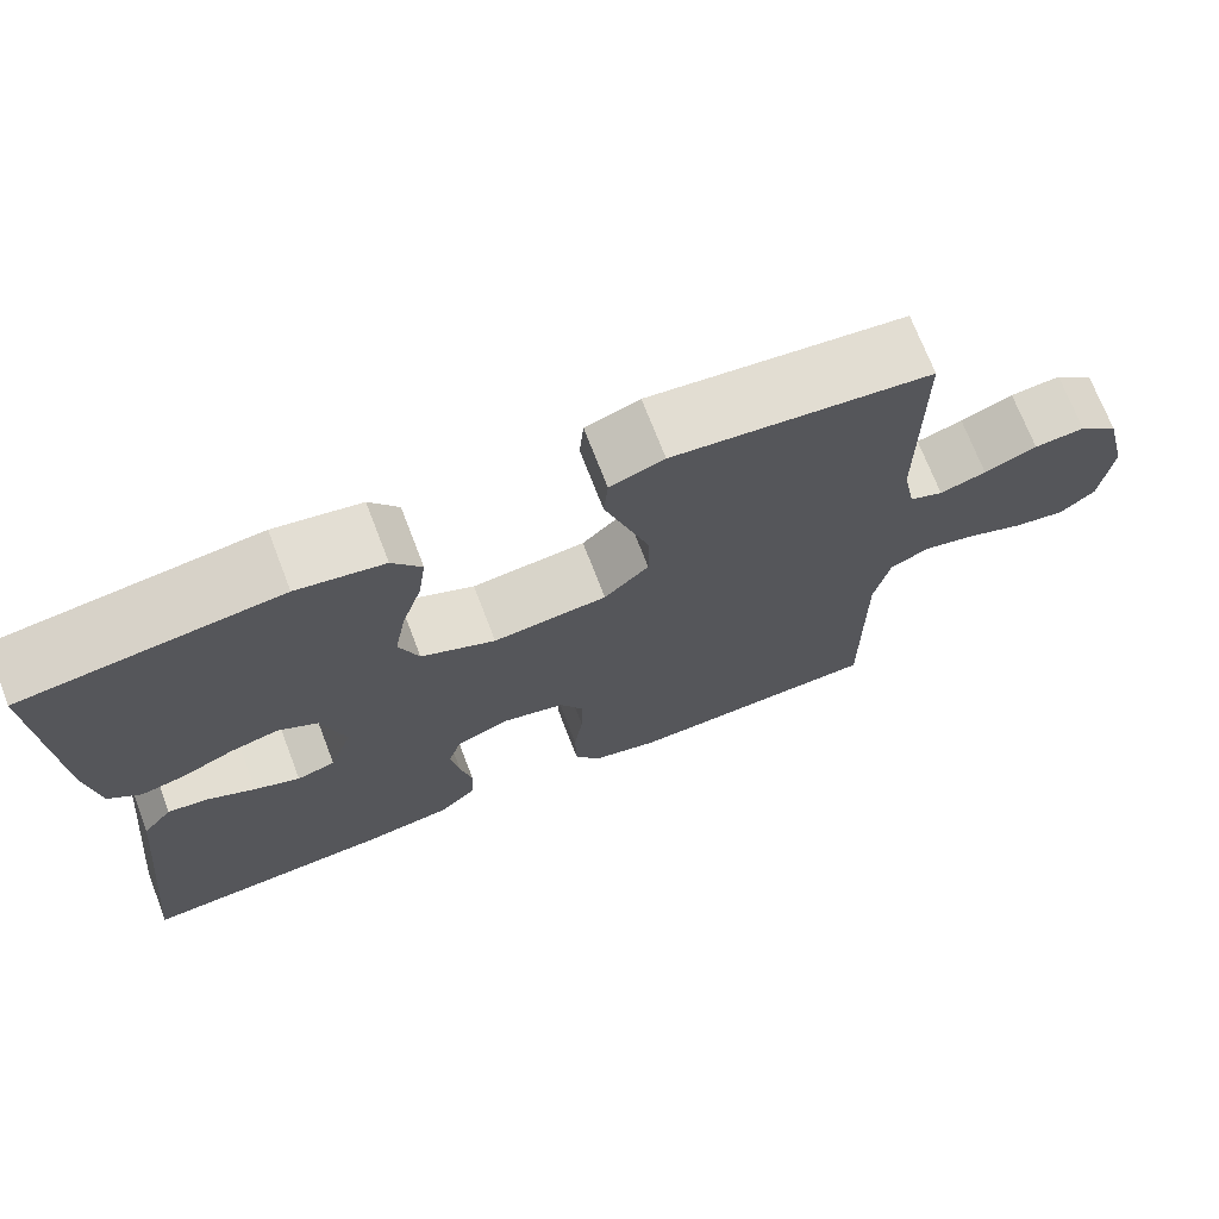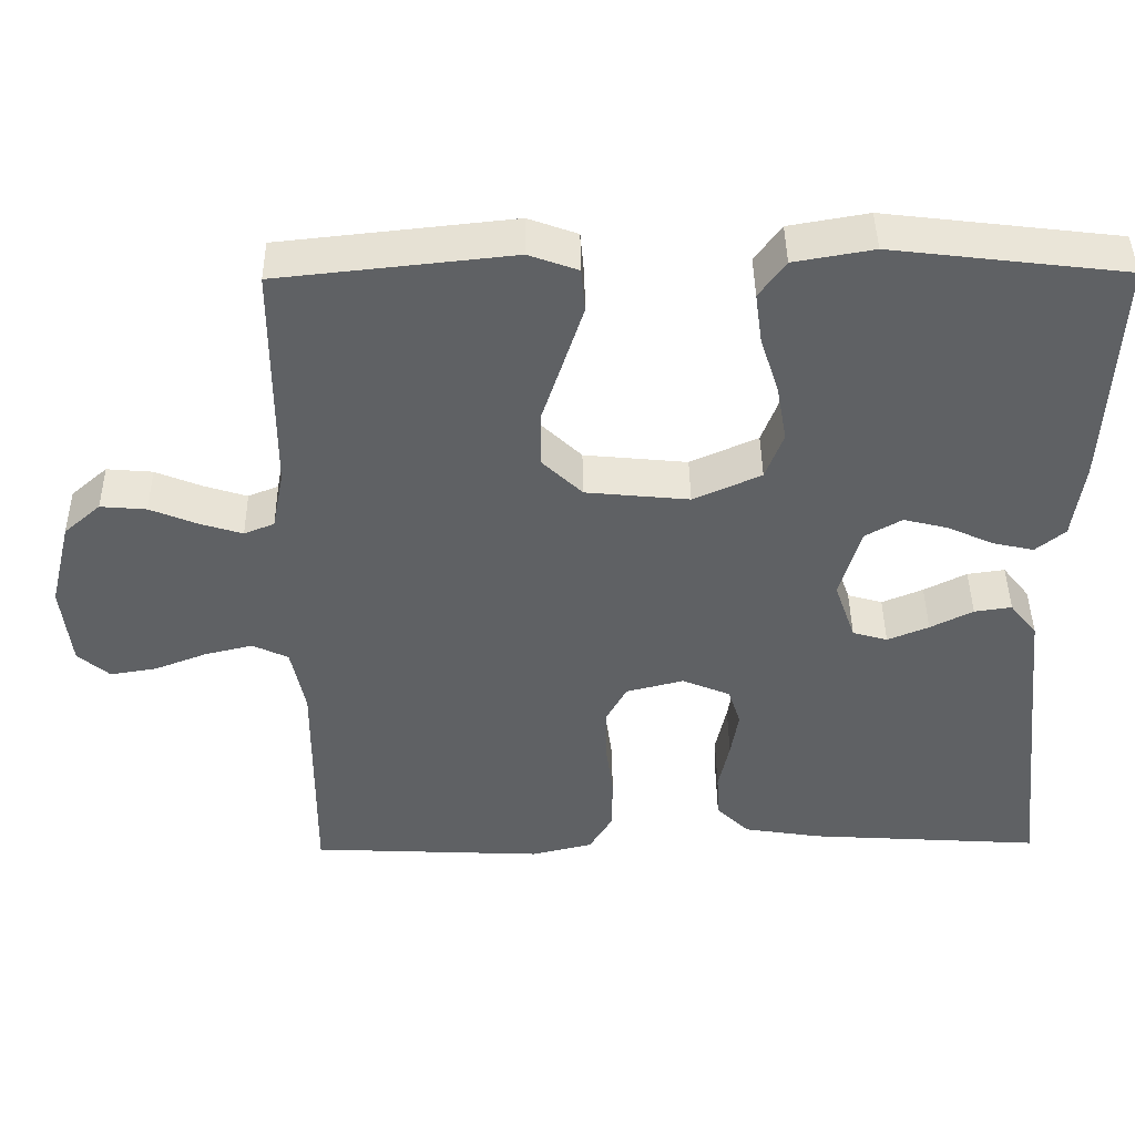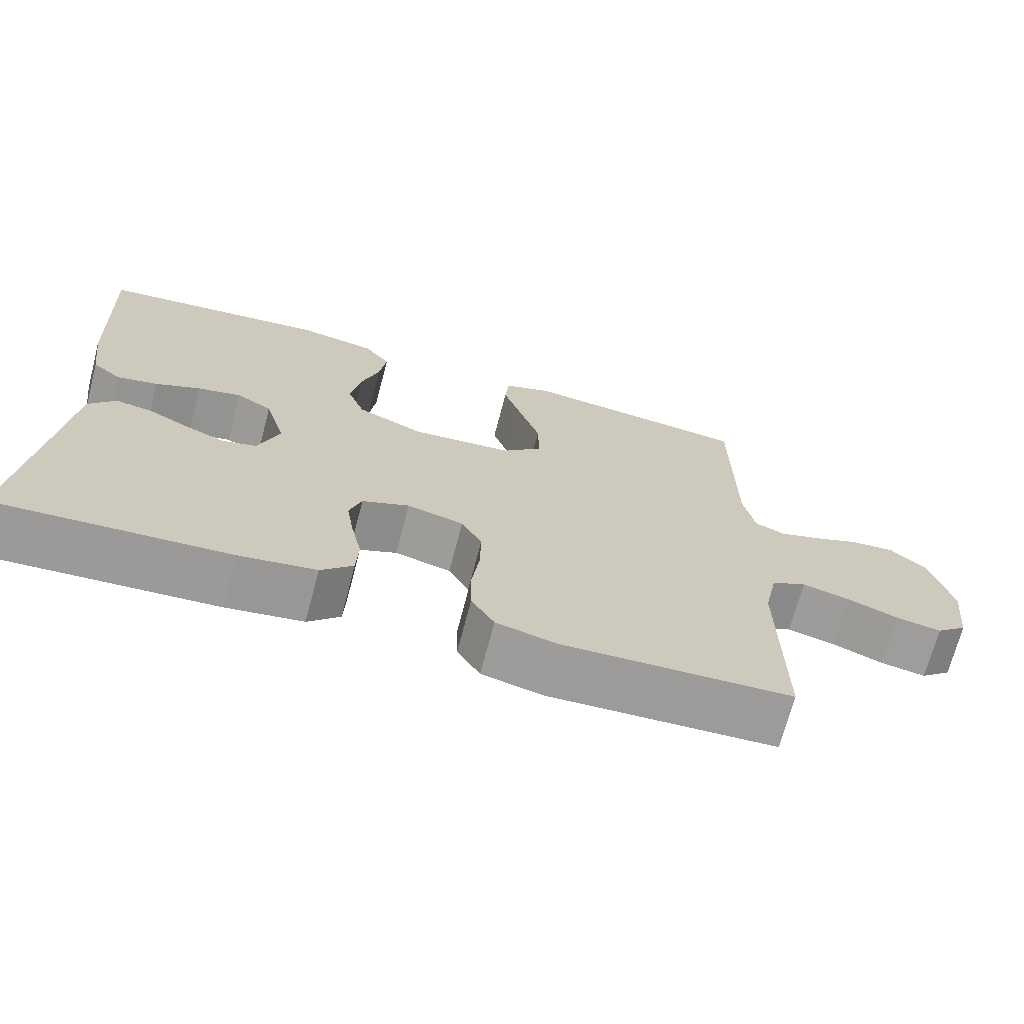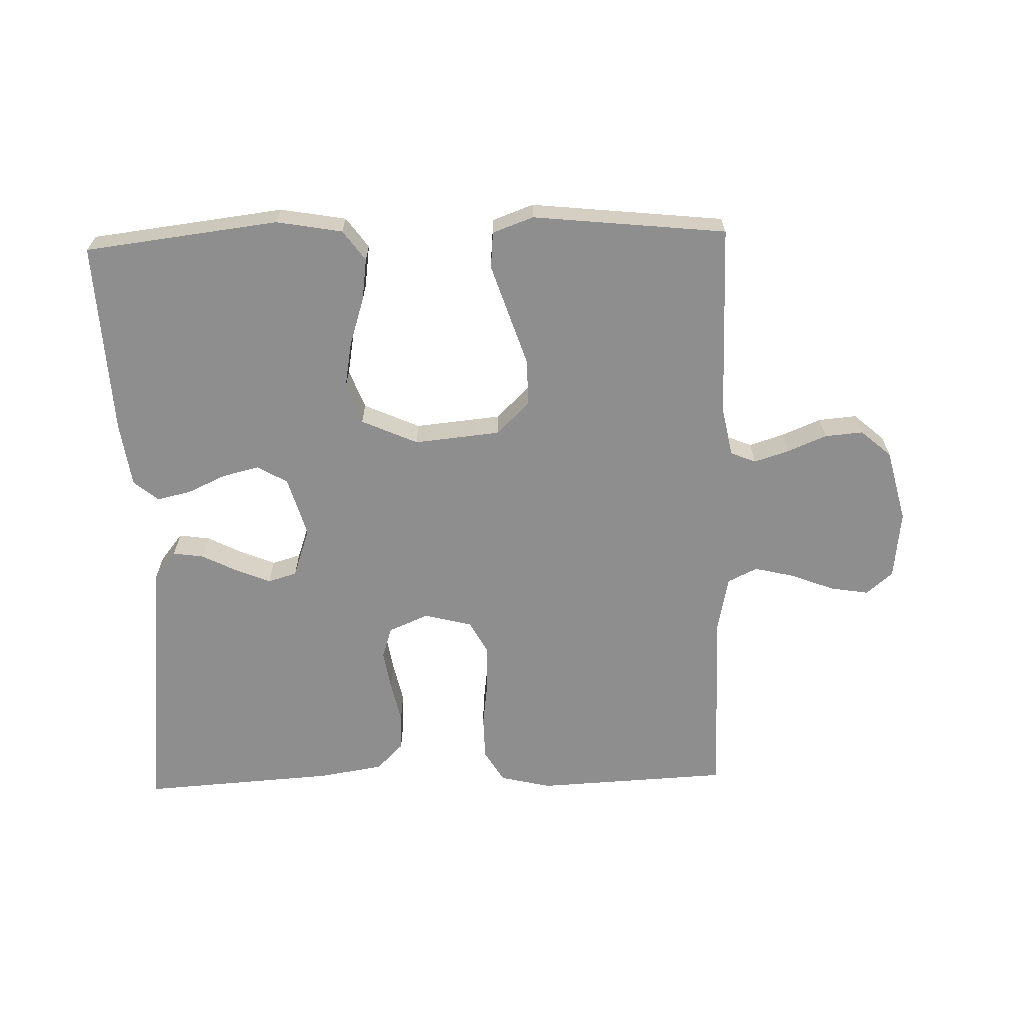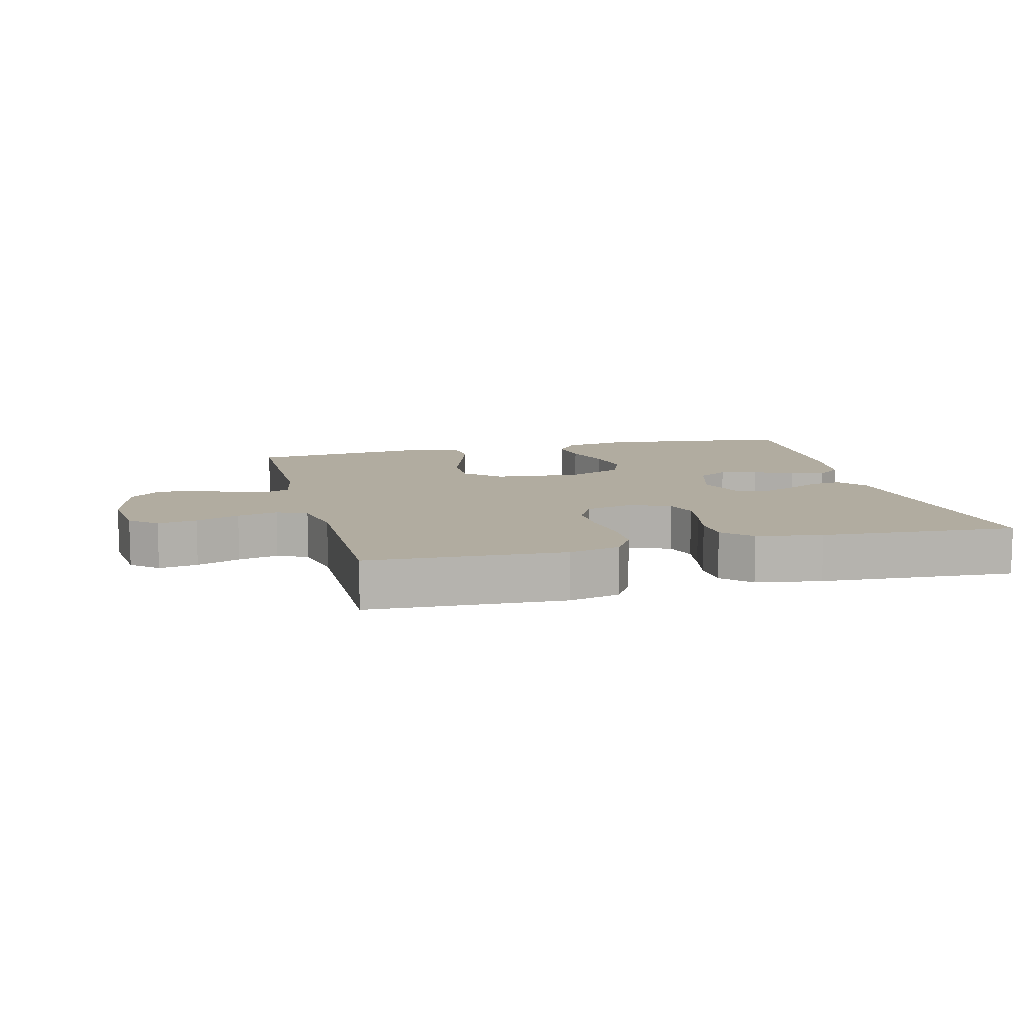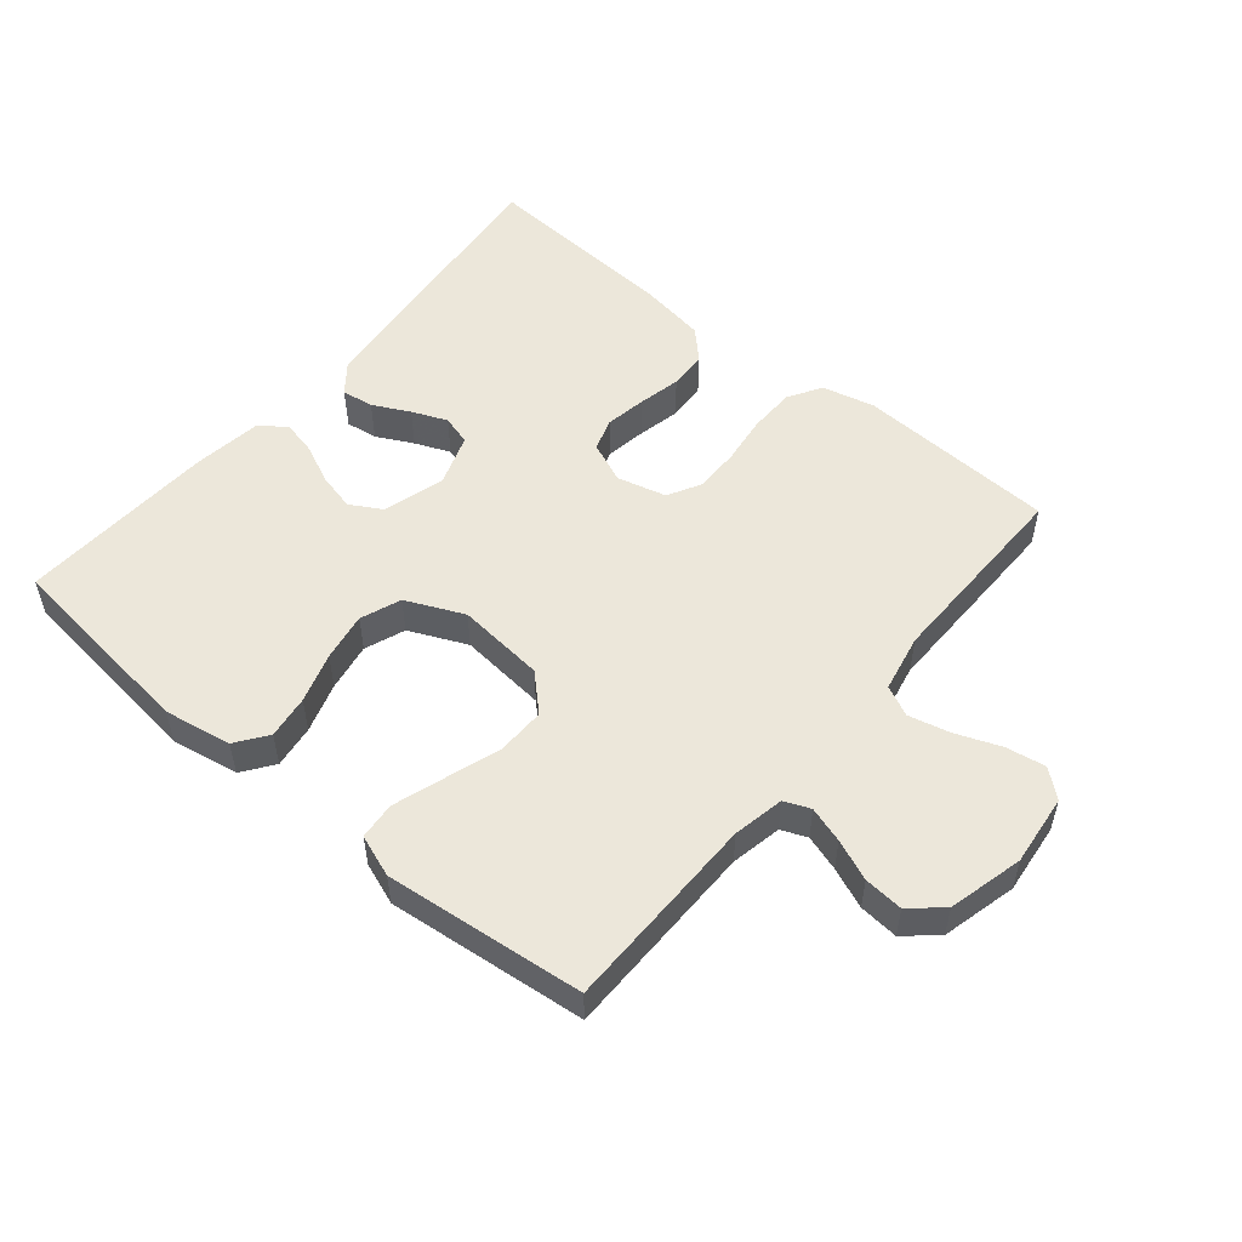
<metadata>
{"format":"obj","ext":"obj","renderer":"f3d","projection":"perspective","resolution":1024,"background":"white","views":[{"elev":71.3,"azim":-21.0,"up":"+Z"},{"elev":43.5,"azim":179.3,"up":"+Z"},{"elev":-70.1,"azim":-14.7,"up":"+Z"},{"elev":-65.0,"azim":1.7,"up":"+Y"},{"elev":10.1,"azim":165.8,"up":"+Y"},{"elev":52.8,"azim":39.8,"up":"+Y"}]}
</metadata>
<code>
v 0.5 0.07 0.5
v 0.501 0.07 0.2
v 0.516 0.07 0.123
v 0.555 0.07 0.107
v 0.609 0.07 0.124
v 0.67 0.07 0.149
v 0.729 0.07 0.154
v 0.776 0.07 0.113
v 0.804 0.07 0
v 0.792 0.07 -0.107
v 0.751 0.07 -0.142
v 0.691 0.07 -0.132
v 0.624 0.07 -0.106
v 0.562 0.07 -0.091
v 0.516 0.07 -0.113
v 0.498 0.07 -0.2
v 0.5 0.07 -0.5
v 0.2 0.07 -0.514
v 0.121 0.07 -0.495
v 0.091 0.07 -0.445
v 0.09 0.07 -0.376
v 0.1 0.07 -0.301
v 0.101 0.07 -0.233
v 0.074 0.07 -0.183
v 0 0.07 -0.164
v -0.062 0.07 -0.19
v -0.078 0.07 -0.239
v -0.068 0.07 -0.3
v -0.054 0.07 -0.365
v -0.057 0.07 -0.423
v -0.099 0.07 -0.465
v -0.2 0.07 -0.481
v -0.5 0.07 -0.5
v -0.467 0.07 -0.2
v -0.454 0.07 -0.077
v -0.419 0.07 -0.033
v -0.371 0.07 -0.04
v -0.316 0.07 -0.068
v -0.263 0.07 -0.09
v -0.218 0.07 -0.077
v -0.191 0.07 0
v -0.218 0.07 0.094
v -0.265 0.07 0.121
v -0.322 0.07 0.107
v -0.381 0.07 0.08
v -0.434 0.07 0.068
v -0.472 0.07 0.099
v -0.486 0.07 0.2
v -0.5 0.07 0.5
v -0.2 0.07 0.536
v -0.098 0.07 0.518
v -0.064 0.07 0.471
v -0.073 0.07 0.406
v -0.097 0.07 0.331
v -0.11 0.07 0.258
v -0.087 0.07 0.197
v 0 0.07 0.158
v 0.133 0.07 0.171
v 0.185 0.07 0.221
v 0.184 0.07 0.294
v 0.157 0.07 0.376
v 0.132 0.07 0.453
v 0.137 0.07 0.509
v 0.2 0.07 0.532
v 0.5 0 0.5
v 0.501 0 0.2
v 0.516 0 0.123
v 0.555 0 0.107
v 0.609 0 0.124
v 0.67 0 0.149
v 0.729 0 0.154
v 0.776 0 0.113
v 0.804 0 0
v 0.792 0 -0.107
v 0.751 0 -0.142
v 0.691 0 -0.132
v 0.624 0 -0.106
v 0.562 0 -0.091
v 0.516 0 -0.113
v 0.498 0 -0.2
v 0.5 0 -0.5
v 0.2 0 -0.514
v 0.121 0 -0.495
v 0.091 0 -0.445
v 0.09 0 -0.376
v 0.1 0 -0.301
v 0.101 0 -0.233
v 0.074 0 -0.183
v 0 0 -0.164
v -0.062 0 -0.19
v -0.078 0 -0.239
v -0.068 0 -0.3
v -0.054 0 -0.365
v -0.057 0 -0.423
v -0.099 0 -0.465
v -0.2 0 -0.481
v -0.5 0 -0.5
v -0.467 0 -0.2
v -0.454 0 -0.077
v -0.419 0 -0.033
v -0.371 0 -0.04
v -0.316 0 -0.068
v -0.263 0 -0.09
v -0.218 0 -0.077
v -0.191 0 0
v -0.218 0 0.094
v -0.265 0 0.121
v -0.322 0 0.107
v -0.381 0 0.08
v -0.434 0 0.068
v -0.472 0 0.099
v -0.486 0 0.2
v -0.5 0 0.5
v -0.2 0 0.536
v -0.098 0 0.518
v -0.064 0 0.471
v -0.073 0 0.406
v -0.097 0 0.331
v -0.11 0 0.258
v -0.087 0 0.197
v 0 0 0.158
v 0.133 0 0.171
v 0.185 0 0.221
v 0.184 0 0.294
v 0.157 0 0.376
v 0.132 0 0.453
v 0.137 0 0.509
v 0.2 0 0.532
f 64 1 2
f 63 64 2
f 62 63 2
f 61 62 2
f 60 61 2
f 59 60 2 3
f 58 59 3 4
f 57 58 4
f 52 53 54
f 51 52 54
f 50 51 54
f 49 50 54
f 48 49 54
f 47 48 54
f 46 47 54
f 45 46 54
f 44 45 54
f 43 44 54 55
f 42 43 55 56
f 36 37 38
f 35 36 38
f 34 35 38
f 34 38 39
f 33 34 39
f 32 33 39
f 31 32 39
f 30 31 39
f 29 30 39
f 28 29 39
f 27 28 39 40
f 20 21 22
f 19 20 22
f 18 19 22
f 17 18 22
f 16 17 22
f 15 16 22 23
f 14 15 23 24
f 11 12 13
f 10 11 13
f 9 10 13
f 8 9 13
f 7 8 13
f 6 7 13
f 5 6 13
f 4 5 13 14
f 14 24 25
f 4 14 25
f 57 4 25
f 57 25 26
f 56 57 26
f 42 56 26
f 41 42 26
f 26 27 40 41
f 66 65 128
f 66 128 127
f 66 127 126
f 66 126 125
f 66 125 124
f 67 66 124 123
f 68 67 123 122
f 68 122 121
f 118 117 116
f 118 116 115
f 118 115 114
f 118 114 113
f 118 113 112
f 118 112 111
f 118 111 110
f 118 110 109
f 118 109 108
f 119 118 108 107
f 120 119 107 106
f 102 101 100
f 102 100 99
f 102 99 98
f 103 102 98
f 103 98 97
f 103 97 96
f 103 96 95
f 103 95 94
f 103 94 93
f 103 93 92
f 104 103 92 91
f 86 85 84
f 86 84 83
f 86 83 82
f 86 82 81
f 86 81 80
f 87 86 80 79
f 88 87 79 78
f 77 76 75
f 77 75 74
f 77 74 73
f 77 73 72
f 77 72 71
f 77 71 70
f 77 70 69
f 78 77 69 68
f 89 88 78
f 89 78 68
f 89 68 121
f 90 89 121
f 90 121 120
f 90 120 106
f 90 106 105
f 105 104 91 90
f 1 65 66 2
f 2 66 67 3
f 3 67 68 4
f 4 68 69 5
f 5 69 70 6
f 6 70 71 7
f 7 71 72 8
f 8 72 73 9
f 9 73 74 10
f 10 74 75 11
f 11 75 76 12
f 12 76 77 13
f 13 77 78 14
f 14 78 79 15
f 15 79 80 16
f 16 80 81 17
f 17 81 82 18
f 18 82 83 19
f 19 83 84 20
f 20 84 85 21
f 21 85 86 22
f 22 86 87 23
f 23 87 88 24
f 24 88 89 25
f 25 89 90 26
f 26 90 91 27
f 27 91 92 28
f 28 92 93 29
f 29 93 94 30
f 30 94 95 31
f 31 95 96 32
f 32 96 97 33
f 33 97 98 34
f 34 98 99 35
f 35 99 100 36
f 36 100 101 37
f 37 101 102 38
f 38 102 103 39
f 39 103 104 40
f 40 104 105 41
f 41 105 106 42
f 42 106 107 43
f 43 107 108 44
f 44 108 109 45
f 45 109 110 46
f 46 110 111 47
f 47 111 112 48
f 48 112 113 49
f 49 113 114 50
f 50 114 115 51
f 51 115 116 52
f 52 116 117 53
f 53 117 118 54
f 54 118 119 55
f 55 119 120 56
f 56 120 121 57
f 57 121 122 58
f 58 122 123 59
f 59 123 124 60
f 60 124 125 61
f 61 125 126 62
f 62 126 127 63
f 63 127 128 64
f 64 128 65 1

</code>
